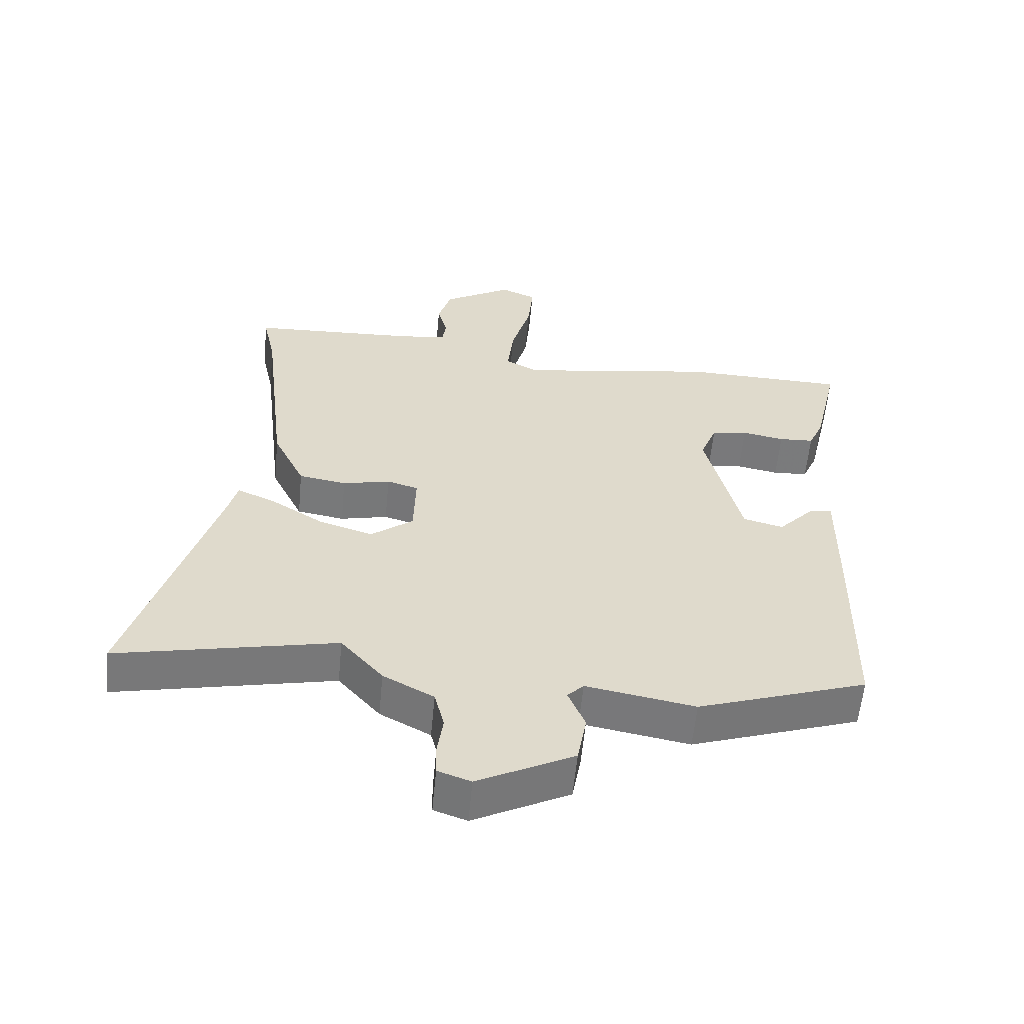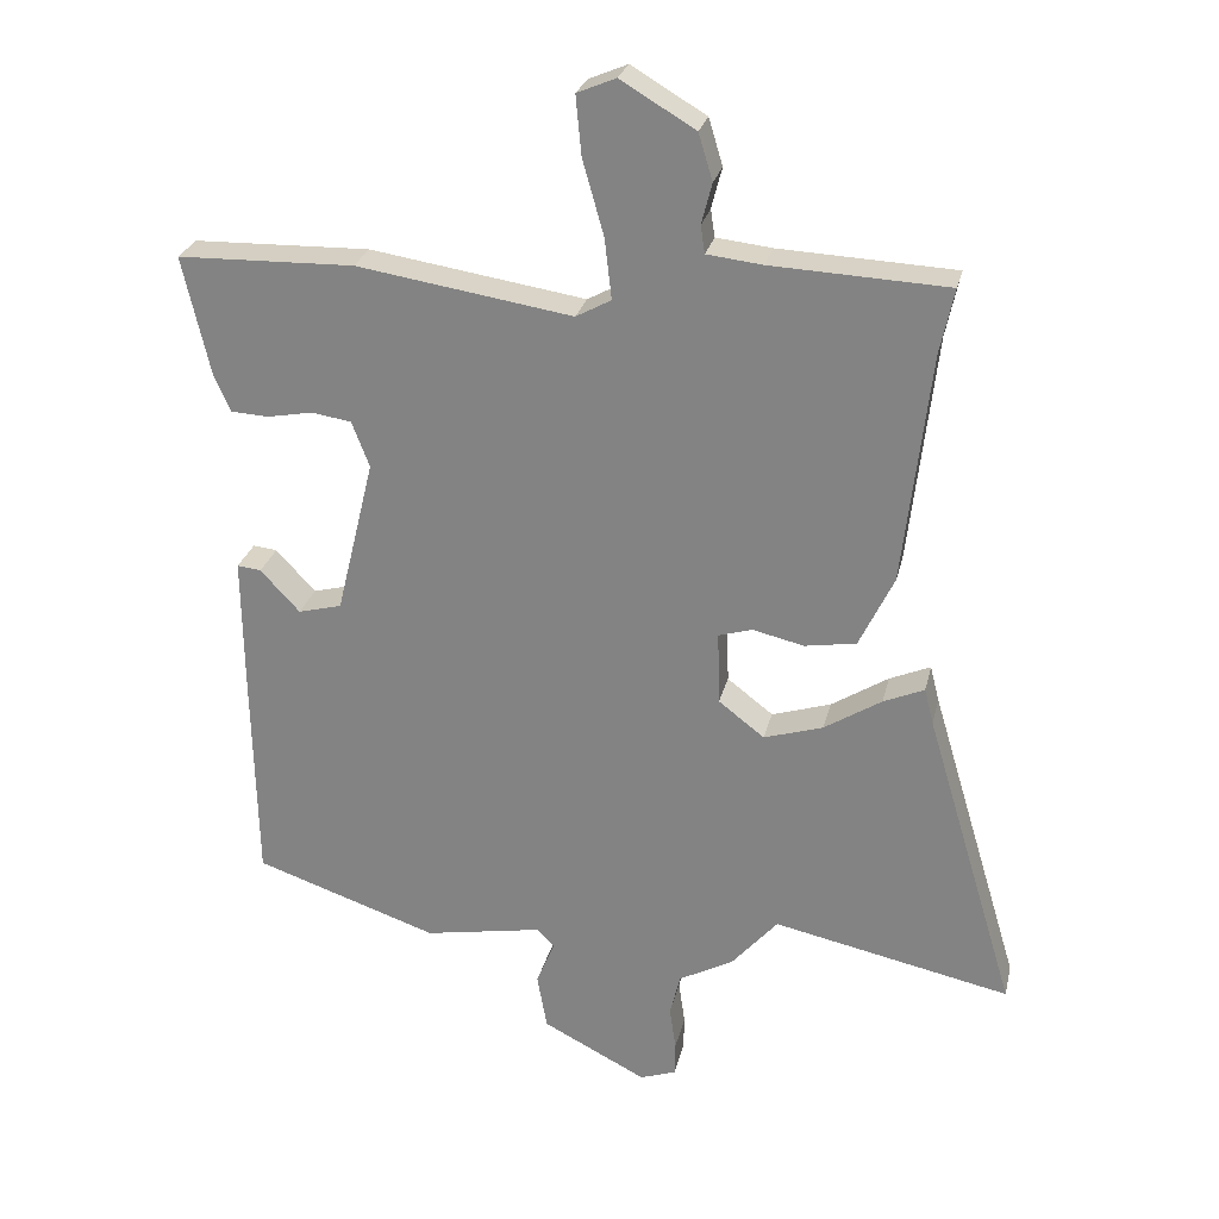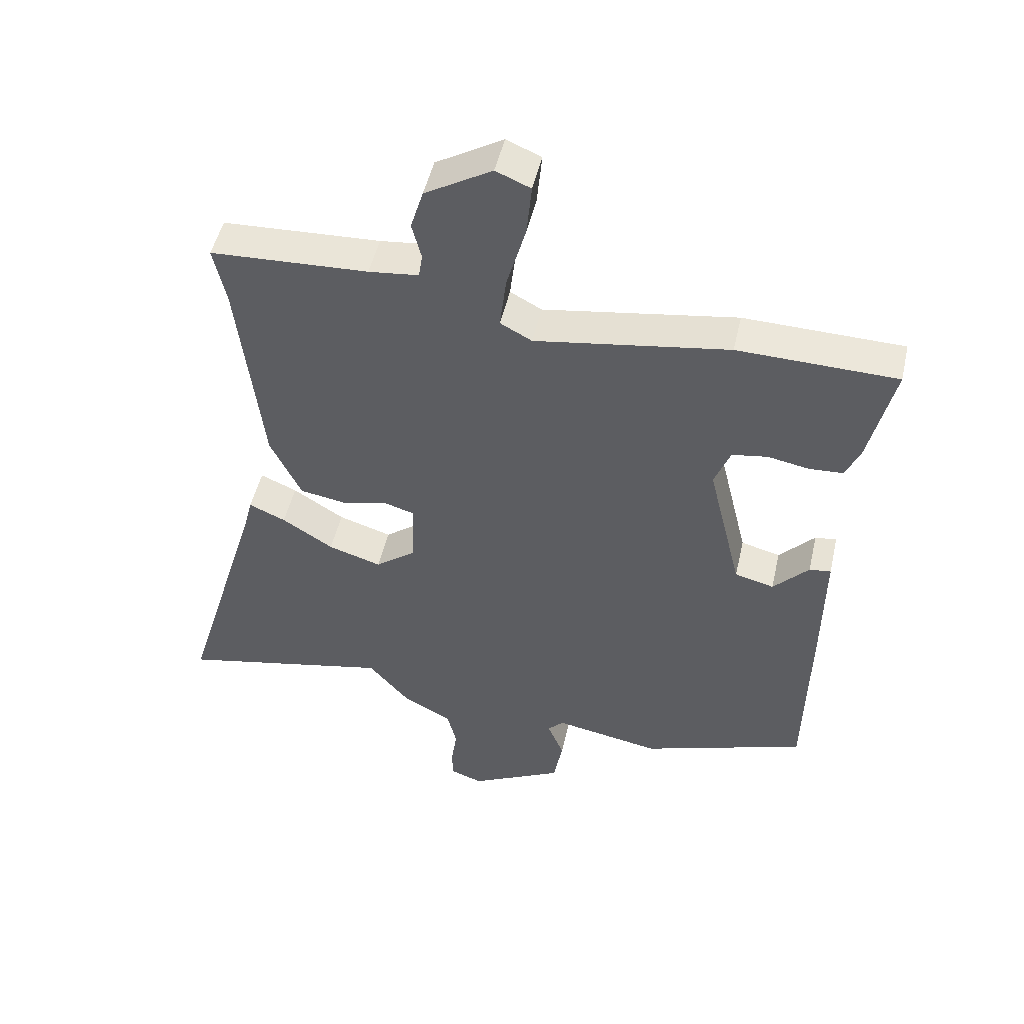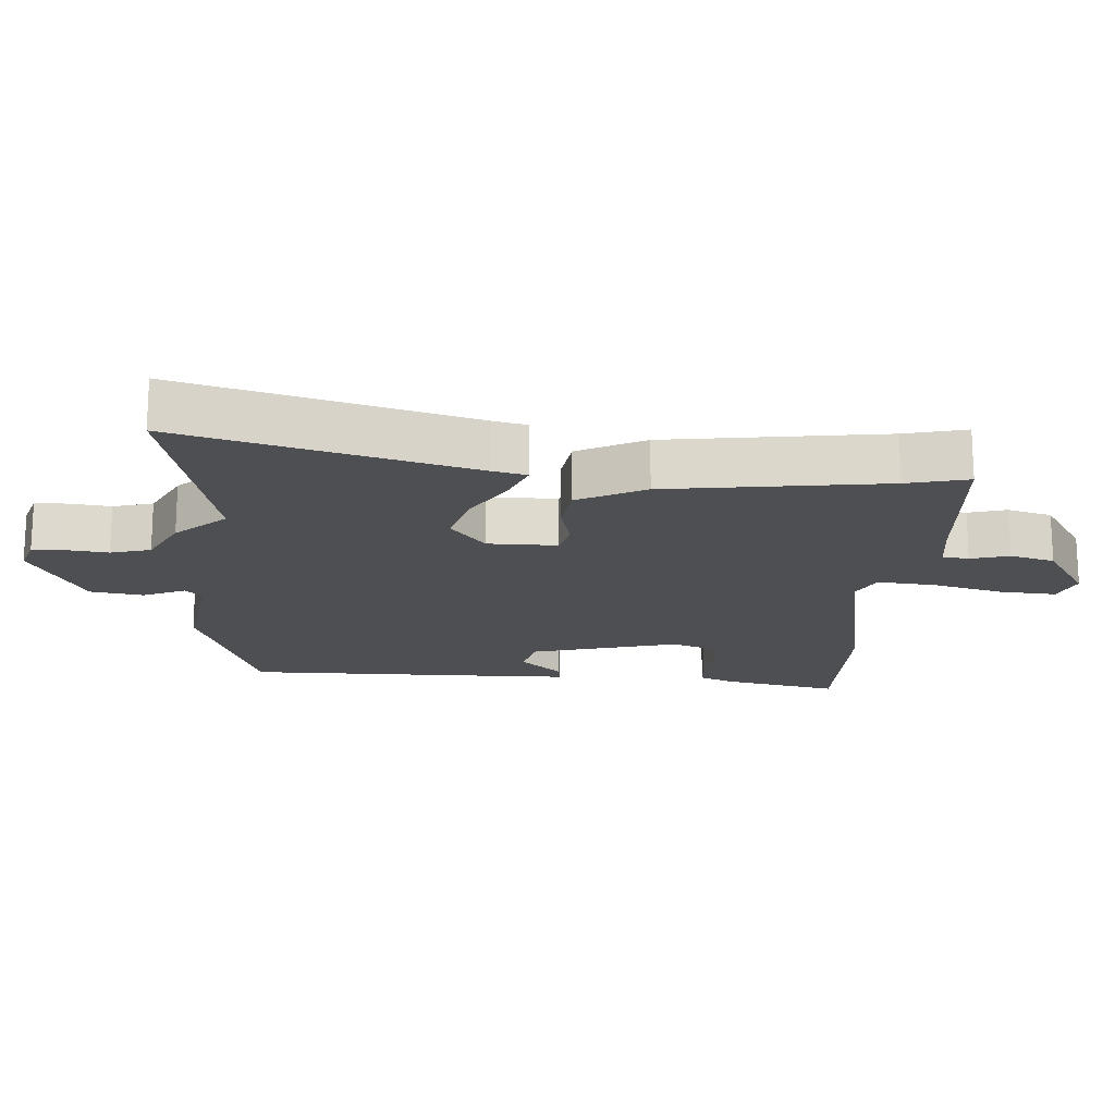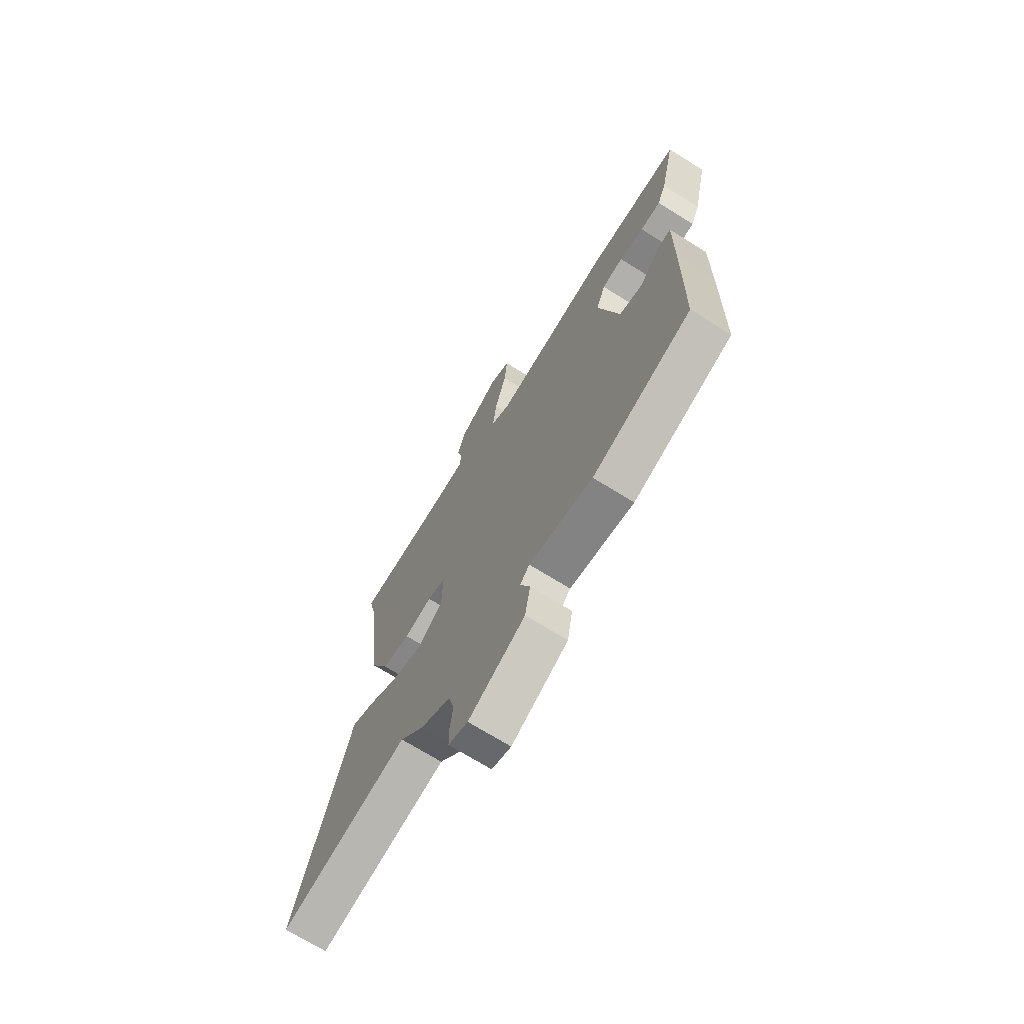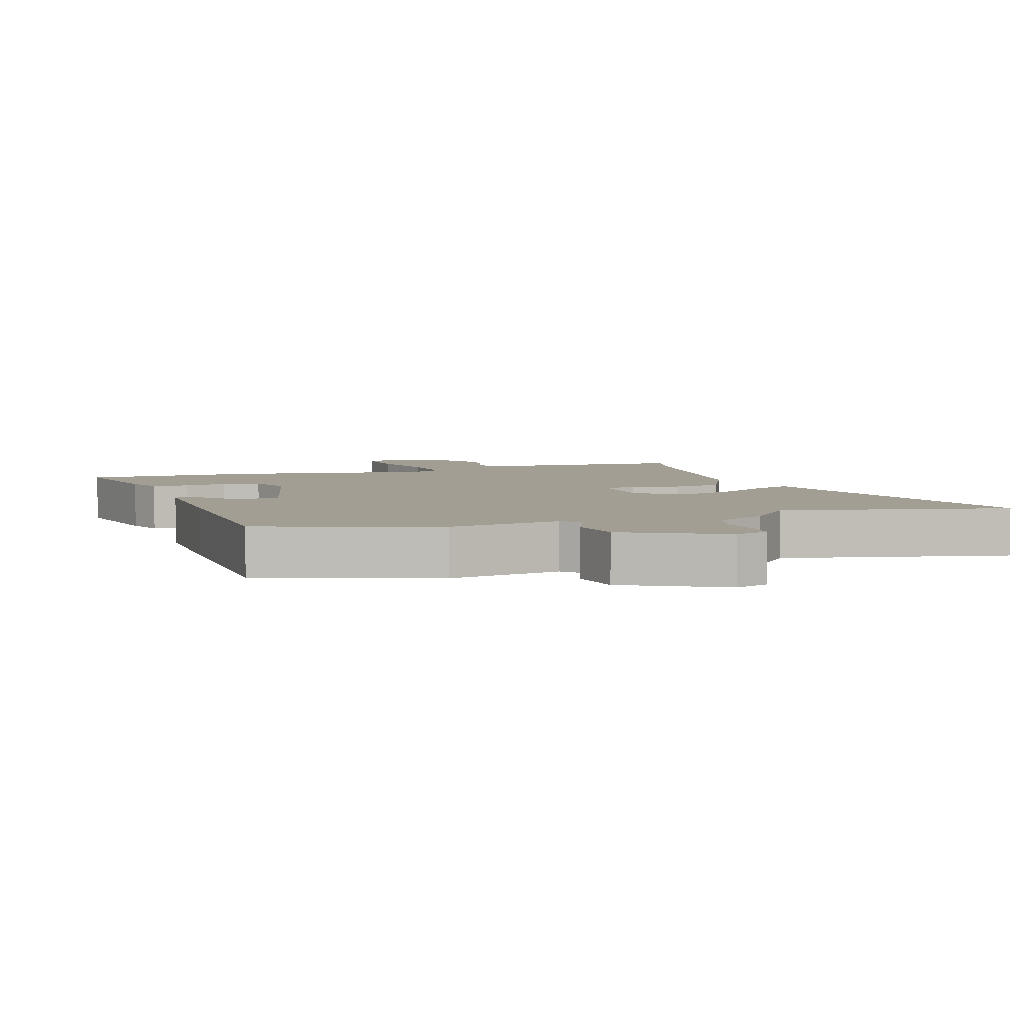
<metadata>
{"format":"obj","ext":"obj","renderer":"f3d","projection":"perspective","resolution":1024,"background":"white","views":[{"elev":-58.3,"azim":-5.4,"up":"+Z"},{"elev":26.3,"azim":-167.3,"up":"+Z"},{"elev":49.2,"azim":12.7,"up":"+Z"},{"elev":-18.0,"azim":-92.6,"up":"+Y"},{"elev":-70.6,"azim":58.0,"up":"+Z"},{"elev":5.1,"azim":162.0,"up":"+Y"}]}
</metadata>
<code>
v 0.488 0.07 -0.461
v 0.227 0.07 -0.55
v 0.059 0.07 -0.52
v 0.034 0.07 -0.546
v 0.06 0.07 -0.609
v 0.046 0.07 -0.688
v -0.102 0.07 -0.764
v -0.153 0.07 -0.746
v -0.154 0.07 -0.698
v -0.145 0.07 -0.635
v -0.16 0.07 -0.575
v -0.238 0.07 -0.533
v -0.303 0.07 -0.458
v -0.64 0.07 -0.53
v -0.511 0.07 -0.099
v -0.498 0.07 -0.048
v -0.44 0.07 -0.073
v -0.359 0.07 -0.124
v -0.275 0.07 -0.15
v -0.21 0.07 -0.1
v -0.207 0.07 0.004
v -0.255 0.07 0.018
v -0.328 0.07 0.001
v -0.401 0.07 0.013
v -0.45 0.07 0.115
v -0.488 0.07 0.443
v -0.508 0.07 0.536
v -0.258 0.07 0.548
v -0.179 0.07 0.557
v -0.173 0.07 0.596
v -0.188 0.07 0.654
v -0.168 0.07 0.72
v -0.062 0.07 0.783
v -0.007 0.07 0.76
v -0.015 0.07 0.676
v -0.045 0.07 0.57
v -0.055 0.07 0.484
v -0.005 0.07 0.457
v 0.301 0.07 0.505
v 0.552 0.07 0.499
v 0.513 0.07 0.329
v 0.49 0.07 0.277
v 0.436 0.07 0.274
v 0.371 0.07 0.286
v 0.315 0.07 0.277
v 0.29 0.07 0.212
v 0.344 0.07 -0.01
v 0.406 0.07 -0.026
v 0.462 0.07 0.034
v 0.496 0.07 0.038
v 0.494 0.07 -0.145
v 0.488 0 -0.461
v 0.227 0 -0.55
v 0.059 0 -0.52
v 0.034 0 -0.546
v 0.06 0 -0.609
v 0.046 0 -0.688
v -0.102 0 -0.764
v -0.153 0 -0.746
v -0.154 0 -0.698
v -0.145 0 -0.635
v -0.16 0 -0.575
v -0.238 0 -0.533
v -0.303 0 -0.458
v -0.64 0 -0.53
v -0.511 0 -0.099
v -0.498 0 -0.048
v -0.44 0 -0.073
v -0.359 0 -0.124
v -0.275 0 -0.15
v -0.21 0 -0.1
v -0.207 0 0.004
v -0.255 0 0.018
v -0.328 0 0.001
v -0.401 0 0.013
v -0.45 0 0.115
v -0.488 0 0.443
v -0.508 0 0.536
v -0.258 0 0.548
v -0.179 0 0.557
v -0.173 0 0.596
v -0.188 0 0.654
v -0.168 0 0.72
v -0.062 0 0.783
v -0.007 0 0.76
v -0.015 0 0.676
v -0.045 0 0.57
v -0.055 0 0.484
v -0.005 0 0.457
v 0.301 0 0.505
v 0.552 0 0.499
v 0.513 0 0.329
v 0.49 0 0.277
v 0.436 0 0.274
v 0.371 0 0.286
v 0.315 0 0.277
v 0.29 0 0.212
v 0.344 0 -0.01
v 0.406 0 -0.026
v 0.462 0 0.034
v 0.496 0 0.038
v 0.494 0 -0.145
f 1 2 3
f 51 1 3
f 50 51 3
f 49 50 3
f 48 49 3
f 47 48 3 4
f 46 47 4
f 42 43 44
f 41 42 44
f 40 41 44
f 39 40 44
f 38 39 44
f 38 44 45
f 37 38 45 46
f 34 35 36
f 33 34 36
f 32 33 36
f 31 32 36
f 30 31 36
f 29 30 36 37
f 37 46 4
f 29 37 4
f 28 29 4
f 24 25 26
f 23 24 26
f 22 23 26
f 26 27 28
f 22 26 28
f 21 22 28
f 15 16 17 18
f 15 18 19
f 14 15 19
f 13 14 19
f 13 19 20
f 12 13 20
f 11 12 20
f 8 9 10
f 7 8 10
f 6 7 10
f 5 6 10
f 4 5 10
f 21 28 4 10
f 10 11 20 21
f 54 53 52
f 54 52 102
f 54 102 101
f 54 101 100
f 54 100 99
f 55 54 99 98
f 55 98 97
f 95 94 93
f 95 93 92
f 95 92 91
f 95 91 90
f 95 90 89
f 96 95 89
f 97 96 89 88
f 87 86 85
f 87 85 84
f 87 84 83
f 87 83 82
f 87 82 81
f 88 87 81 80
f 55 97 88
f 55 88 80
f 55 80 79
f 77 76 75
f 77 75 74
f 77 74 73
f 79 78 77
f 79 77 73
f 79 73 72
f 69 68 67 66
f 70 69 66
f 70 66 65
f 70 65 64
f 71 70 64
f 71 64 63
f 71 63 62
f 61 60 59
f 61 59 58
f 61 58 57
f 61 57 56
f 61 56 55
f 61 55 79 72
f 72 71 62 61
f 1 52 53 2
f 2 53 54 3
f 3 54 55 4
f 4 55 56 5
f 5 56 57 6
f 6 57 58 7
f 7 58 59 8
f 8 59 60 9
f 9 60 61 10
f 10 61 62 11
f 11 62 63 12
f 12 63 64 13
f 13 64 65 14
f 14 65 66 15
f 15 66 67 16
f 16 67 68 17
f 17 68 69 18
f 18 69 70 19
f 19 70 71 20
f 20 71 72 21
f 21 72 73 22
f 22 73 74 23
f 23 74 75 24
f 24 75 76 25
f 25 76 77 26
f 26 77 78 27
f 27 78 79 28
f 28 79 80 29
f 29 80 81 30
f 30 81 82 31
f 31 82 83 32
f 32 83 84 33
f 33 84 85 34
f 34 85 86 35
f 35 86 87 36
f 36 87 88 37
f 37 88 89 38
f 38 89 90 39
f 39 90 91 40
f 40 91 92 41
f 41 92 93 42
f 42 93 94 43
f 43 94 95 44
f 44 95 96 45
f 45 96 97 46
f 46 97 98 47
f 47 98 99 48
f 48 99 100 49
f 49 100 101 50
f 50 101 102 51
f 51 102 52 1

</code>
